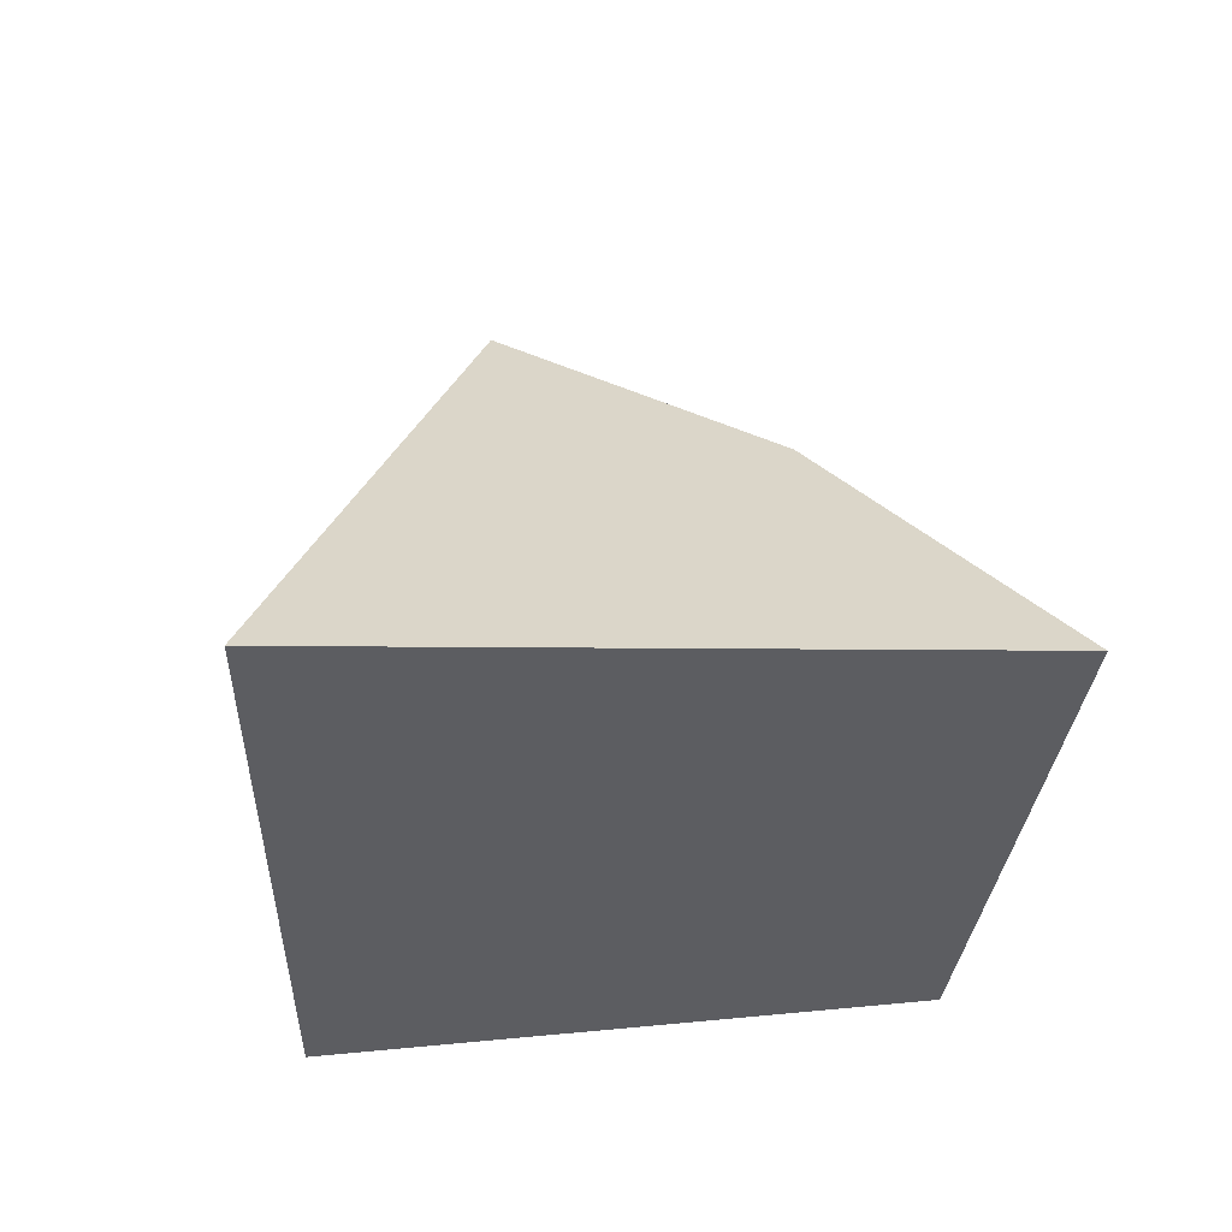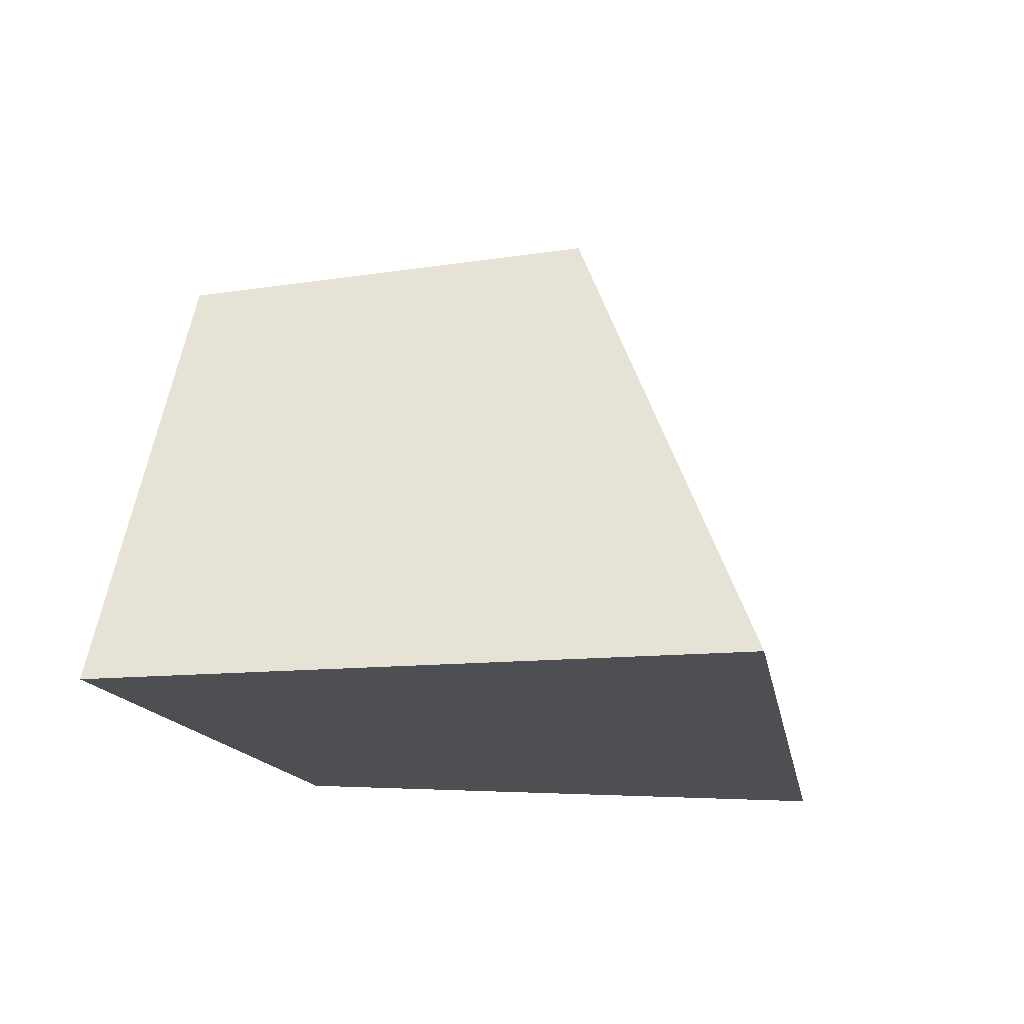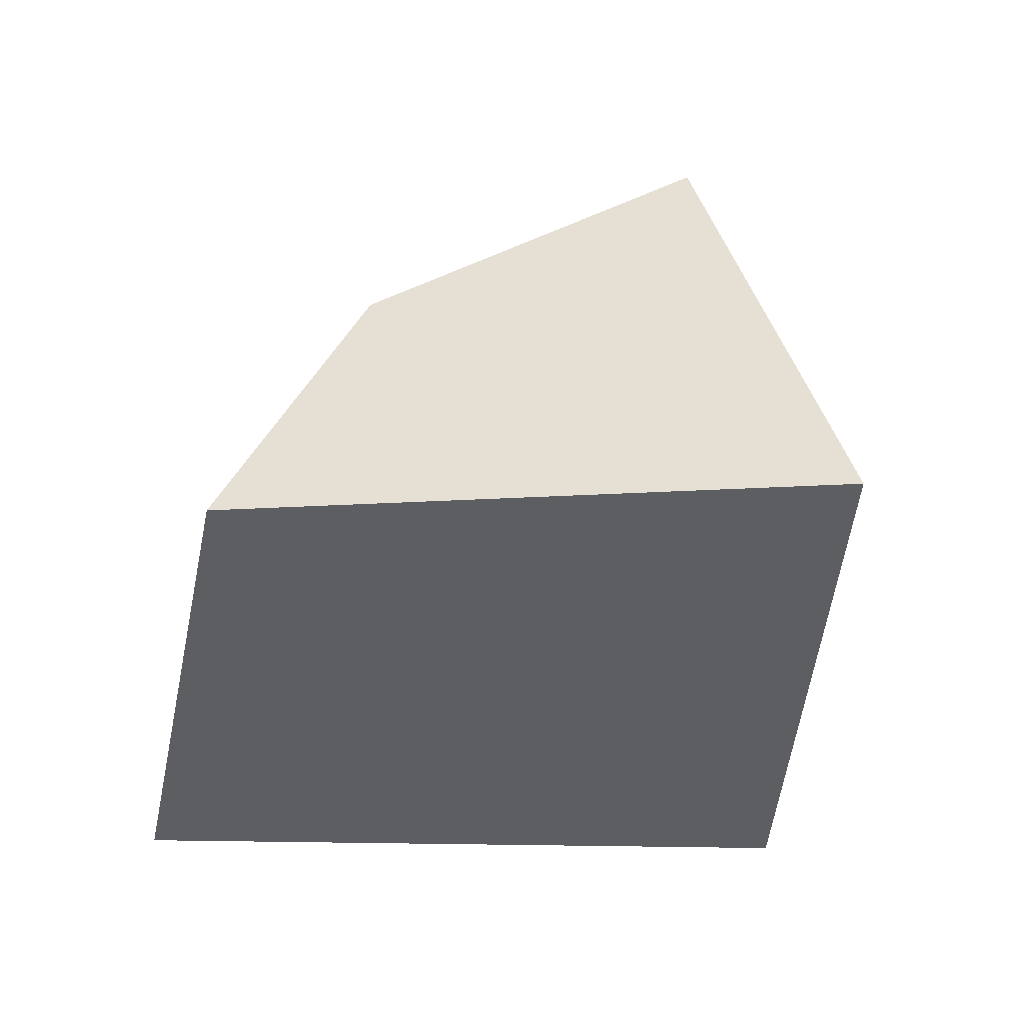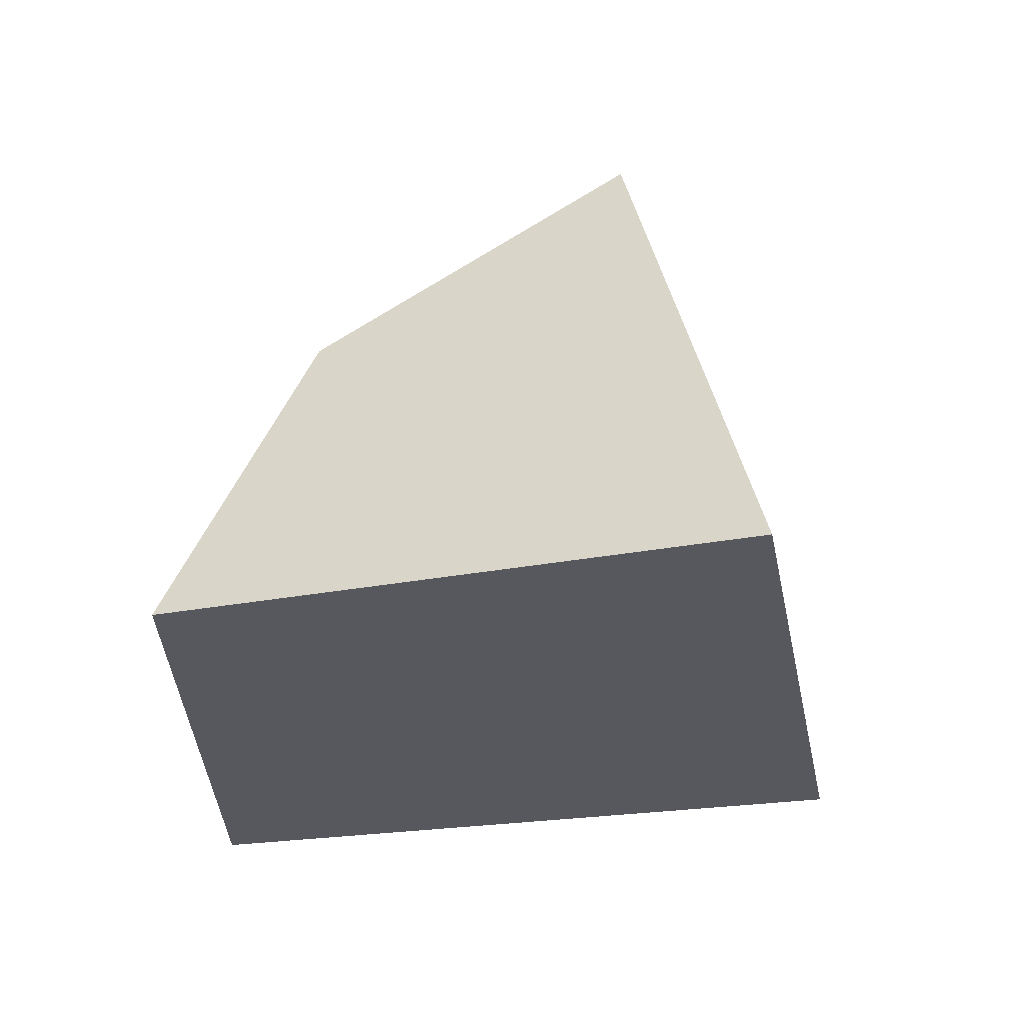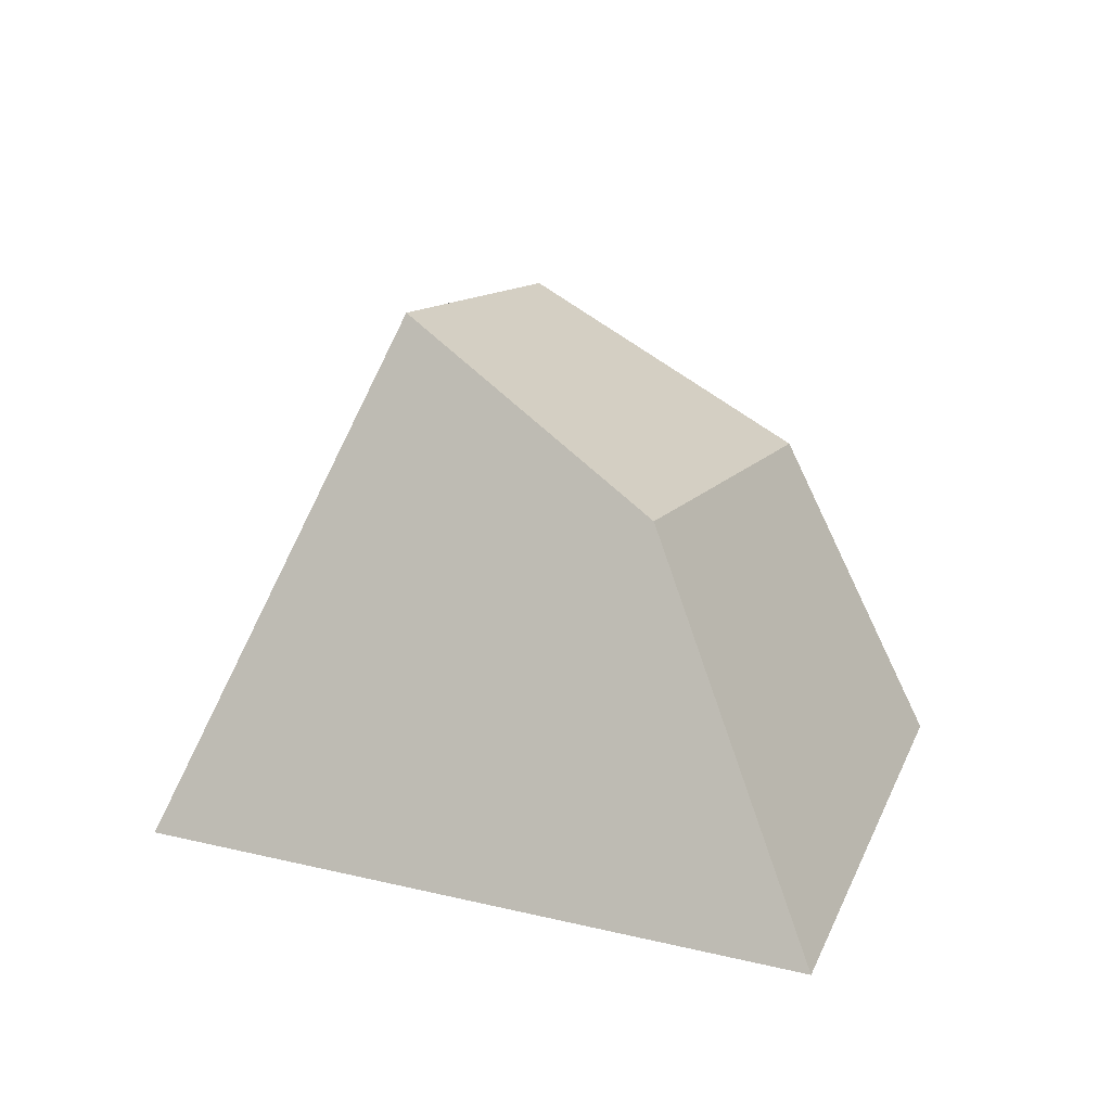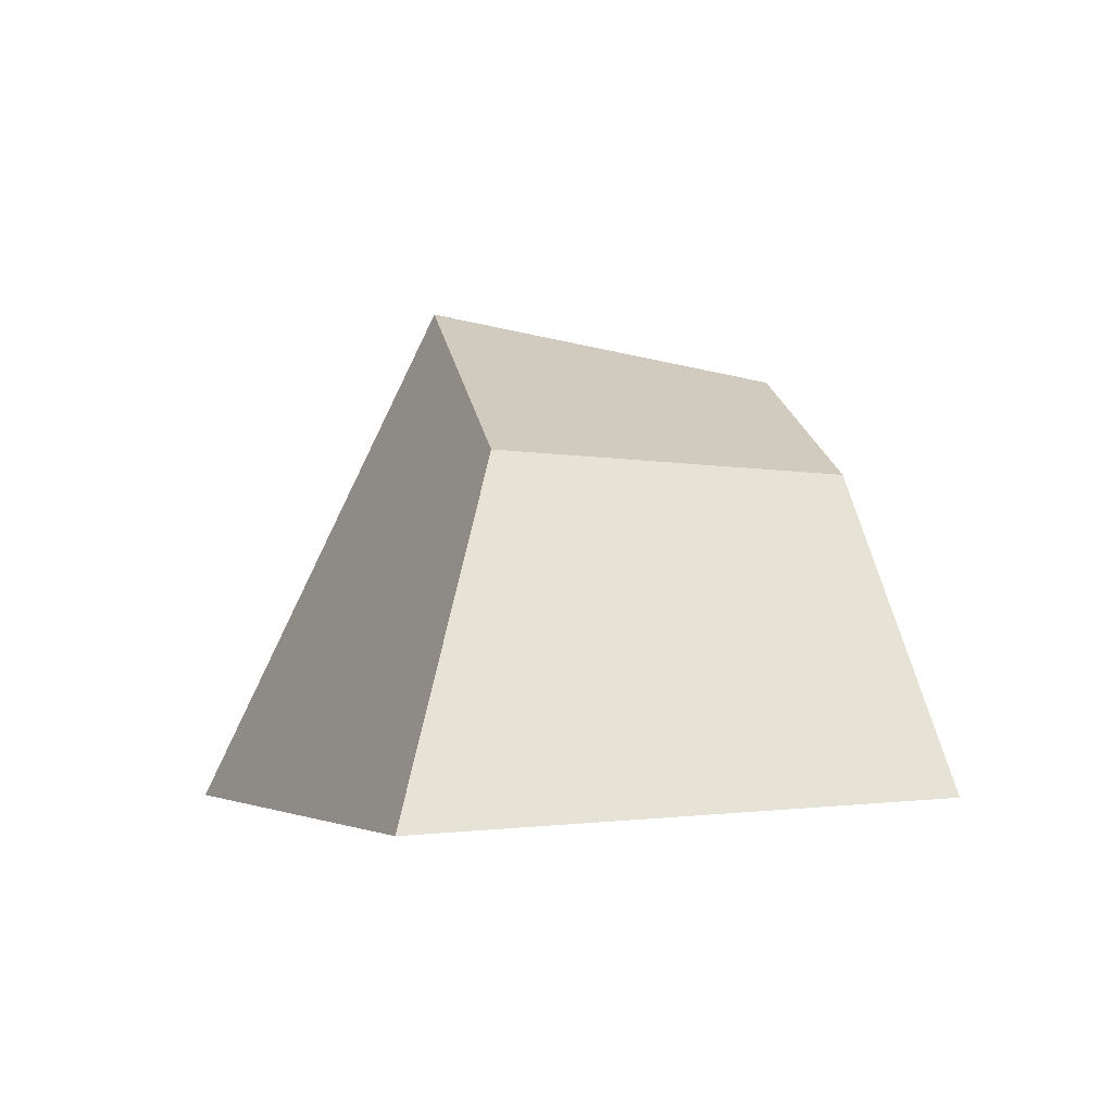
<metadata>
{"format":"obj","ext":"obj","renderer":"f3d","projection":"perspective","resolution":1024,"background":"white","views":[{"elev":-37.3,"azim":134.2,"up":"+Y"},{"elev":-17.7,"azim":53.1,"up":"+Y"},{"elev":-37.9,"azim":-49.4,"up":"+Y"},{"elev":-27.9,"azim":-36.3,"up":"+Y"},{"elev":17.2,"azim":158.8,"up":"+Y"},{"elev":-3.1,"azim":-157.1,"up":"+Y"}]}
</metadata>
<code>
g default
v -0.7558 0.008363 -2.57
v -0.05008 -0.013 -1.582
v -0.4919 0.6298 -2.431
v -0.1469 0.8911 -1.861
v 0.03535 0.6552 -2.937
v 0.3666 0.987 -2.491
v -0.03919 -0.03396 -3.483
v 0.9044 -0.013 -2.491
g pCube5
f 1 2 4 3
f 3 4 6 5
f 5 6 8 7
f 7 8 2 1
f 2 8 6 4
f 7 1 3 5

</code>
